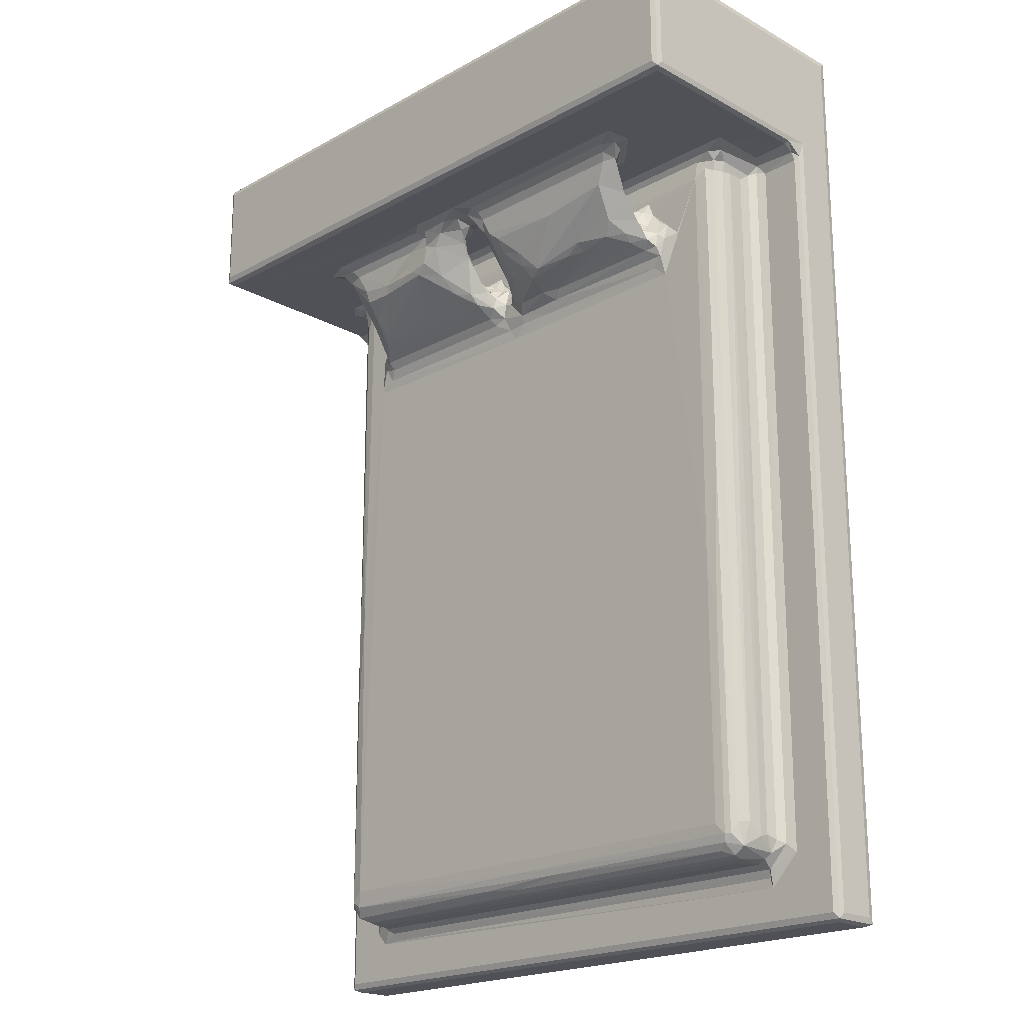
<metadata>
{"format":"obj","ext":"obj","renderer":"f3d","projection":"perspective","resolution":1024,"background":"white","views":[{"elev":-20.3,"azim":45.1,"up":"+Y"}]}
</metadata>
<code>
v -0.354 -0.6829 -0.1401
v -0.3555 -0.6767 -0.1338
v -0.3491 -0.6856 -0.1338
v -0.3493 -0.6768 -0.1426
v -0.3555 -0.6767 -0.09193
v -0.3541 -0.6829 -0.08545
v -0.3491 -0.6856 -0.09193
v -0.3491 -0.6767 -0.08264
v -0.3491 0.1645 -0.08264
v -0.3491 0.3053 -0.1427
v -0.3541 0.1645 -0.08546
v -0.3555 0.3056 -0.1338
v -0.3541 0.3118 -0.14
v -0.3197 0.2734 -0.1402
v -0.3555 0.1867 -0.09163
v -0.3185 -0.6453 -0.1402
v -0.3076 -0.6217 -0.08265
v -0.2952 -0.6349 -0.08253
v -0.2839 -0.6209 -0.07684
v -0.274 -0.6251 -0.07739
v -0.2639 -0.6332 -0.08181
v -0.298 -0.6084 -0.07799
v -0.2925 -0.5968 -0.07004
v -0.2886 -0.6057 -0.06403
v -0.2904 -0.5976 -0.04802
v -0.2805 -0.6162 -0.06293
v -0.2722 -0.6206 -0.06868
v -0.2837 -0.6114 -0.03589
v -0.2846 -0.6005 -0.02175
v -0.2681 -0.6204 -0.04674
v -0.2742 -0.6136 -0.02292
v -0.2904 -0.5836 -0.05828
v -0.2892 -0.5849 -0.03372
v -0.2596 -0.6188 -0.03291
v -0.2777 -0.5958 -0.01561
v -0.2636 -0.5843 -0.01266
v -0.2669 -0.6025 -0.01499
v -0.2828 -0.3729 -0.0192
v 0.3682 -0.6767 -0.08265
v 0.2948 -0.6436 -0.08263
v -0.05852 -0.6104 -0.01904
v -0.06207 -0.6048 -0.01591
v -0.01663 -0.598 -0.014
v 0.2878 -0.6205 -0.06915
v -0.06159 -0.6176 -0.02918
v -0.006206 -0.6138 -0.02264
v 0.2776 -0.6205 -0.04784
v 0.2796 -0.5854 -0.01269
v 0.3404 -0.6768 -0.1426
v 0.2923 -0.6333 -0.08188
v 0.3682 -0.6856 -0.1338
v 0.3732 -0.6829 -0.1401
v 0.2961 -0.6252 -0.07753
v 0.04793 -0.6061 -0.01655
v 0.2799 -0.3101 -0.01266
v -0.2882 -0.2632 -0.02936
v -0.2853 -0.3019 -0.02287
v -0.2755 -0.3601 -0.01467
v -0.2983 0.1541 -0.07816
v -0.242 0.04583 -0.01264
v -0.2904 0.1543 -0.05827
v -0.2925 0.1625 -0.06997
v -0.268 -0.2464 -0.01314
v -0.2792 -0.2676 -0.01663
v -0.286 -0.187 -0.02373
v -0.2813 -0.1861 -0.01857
v -0.2755 -0.1608 -0.01466
v 0.3377 0.2738 -0.1402
v -0.003908 0.04398 -0.01265
v -0.3536 0.174 -0.07833
v -0.3541 0.1817 -0.06354
v -0.3488 0.1792 -0.06748
v -0.3491 0.1794 0.1485
v -0.3491 0.3144 -0.1338
v -0.2902 0.1543 -0.04152
v -0.2837 0.05095 -0.02003
v -0.2752 0.06582 -0.01454
v -0.2882 0.1535 -0.02947
v -0.3077 0.1644 -0.08264
v -0.2628 0.1481 -0.01283
v -0.3001 0.1731 -0.07783
v -0.276 0.1428 -0.01474
v -0.2839 0.1612 -0.02048
v -0.2915 0.1651 -0.02914
v -0.2671 0.1686 -0.01452
v -0.2225 0.05693 -0.01088
v -0.2303 0.0722 -0.007753
v -0.2144 0.06781 -0.006444
v -0.2165 0.07665 -9.564e-05
v -0.1979 0.08884 0.02061
v -0.2391 0.09092 -0.01264
v -0.2269 0.08753 -0.006225
v -0.2189 0.08831 0.004161
v -0.2127 0.1008 -0.002826
v -0.2123 0.09933 0.01138
v -0.1871 0.1424 -0.01264
v -0.2034 0.1078 0.006361
v -0.1953 0.1202 -0.004872
v -0.1966 0.1178 0.01385
v -0.1859 0.1308 -0.00637
v -0.1699 0.1349 -0.006274
v -0.18 0.1311 0.006868
v -0.1694 0.1436 -0.01266
v -0.1598 0.1235 0.00247
v -0.1654 0.1291 0.003553
v -0.03501 0.07617 -0.000263
v -0.03605 0.08869 0.02032
v -0.1509 0.1243 -0.005713
v -0.1549 0.1316 -0.01243
v 0.2831 0.1685 -0.01448
v -0.04456 0.1234 -0.004575
v -0.0533 0.1222 0.00419
v -0.02847 0.1315 -0.01262
v 0.04406 0.1425 -0.01265
v -0.01091 0.0567 -0.01135
v -0.03131 0.06777 -0.006507
v -0.02364 0.08508 0.005465
v -0.01612 0.0728 -0.005973
v -0.0121 0.08879 -0.004078
v 0.01261 0.05755 -0.01009
v 0.01303 0.06652 -0.006311
v -0.002618 0.08499 -0.00376
v 0.006545 0.0855 0.001385
v 0.09999 0.2742 -0.1402
v 0.09714 0.2284 -0.1402
v -0.03182 0.1198 -0.007487
v -0.03328 0.1096 0.01233
v -0.03705 0.1174 0.008806
v 0.2815 0.1478 -0.01279
v -0.02115 0.09805 0.003189
v -0.02706 0.1066 0.007463
v -0.02225 0.1107 -0.008323
v -0.02327 0.1207 -0.01265
v -0.01389 0.1123 -0.01236
v 0.004345 0.1029 -0.008011
v 0.007933 0.09998 0.004112
v -0.001392 0.1098 -0.01265
v 0.0206 0.1316 -0.01265
v -0.3081 0.1791 -0.06701
v -0.3074 0.1794 -0.01821
v -0.2972 0.1743 -0.02199
v -0.2916 0.1794 -0.00363
v -0.2788 0.1744 -0.01106
v -0.3225 0.3057 -0.1426
v -0.2113 0.1793 0.03371
v -0.2036 0.1794 0.01865
v -0.1467 0.1794 0.01852
v 0.3683 0.3056 -0.1426
v 0.3682 0.3144 -0.1338
v -0.1326 0.1794 0.02924
v 0.3732 0.3118 -0.14
v -0.03788 0.1794 0.02942
v -0.3555 0.1877 0.1485
v -0.3555 0.3056 0.1485
v -0.3541 0.1818 0.1548
v -0.3491 0.1877 0.1573
v -0.3541 0.3118 0.1547
v -0.3491 0.3056 0.1574
v -0.3491 0.3144 0.1485
v -0.2116 0.1133 0.02923
v -0.1918 0.1112 0.04276
v -0.2106 0.1158 0.0274
v -0.2093 0.1499 0.05134
v -0.2161 0.1636 0.06589
v -0.2016 0.1447 0.06203
v -0.2126 0.1694 0.05324
v -0.2057 0.1671 0.04886
v -0.1863 0.09621 0.03014
v -0.188 0.1301 0.0608
v -0.154 0.1288 0.06159
v -0.1921 0.1506 0.0331
v -0.1879 0.1331 0.01698
v -0.1832 0.1531 0.03043
v -0.1973 0.1591 0.04094
v -0.1965 0.1684 0.03706
v -0.1843 0.1637 0.03189
v -0.1743 0.1354 0.01726
v -0.1518 0.1538 0.02936
v -0.1539 0.1627 0.0306
v -0.1876 0.1428 0.0661
v -0.1974 0.165 0.07052
v -0.1488 0.1382 0.06556
v -0.1159 0.09947 0.03652
v -0.08724 0.1296 0.06978
v -0.1546 0.1291 0.01263
v -0.0814 0.1407 0.01898
v -0.138 0.1688 0.03832
v -0.1324 0.1595 0.03511
v -0.1014 0.1649 0.07058
v -0.1093 0.1454 0.06935
v -0.0968 0.1364 0.07135
v -0.05335 0.1019 0.03806
v -0.07102 0.1158 0.05395
v -0.05432 0.1577 0.03422
v -0.06379 0.1524 0.02758
v -0.05059 0.1663 0.03805
v -0.06782 0.1289 0.01399
v -0.07094 0.1611 0.07315
v -0.07402 0.1391 0.07404
v -0.07098 0.1725 0.07511
v -0.03717 0.09968 0.03028
v -0.0611 0.1232 0.05684
v -0.02582 0.1384 0.04533
v -0.05211 0.1276 0.01631
v -0.02975 0.1163 0.0219
v -0.04107 0.1224 0.01855
v -0.02689 0.1459 0.04636
v -0.03691 0.1583 0.04614
v -0.05435 0.1534 0.07362
v -0.04202 0.1667 0.07721
v -0.02329 0.154 0.05509
v -0.02458 0.1022 0.01609
v 0.01225 0.1049 0.01768
v -0.02441 0.1615 0.05284
v -0.03046 0.1716 0.04979
v -0.01894 0.1673 0.06509
v 0.01133 0.1518 0.05447
v 0.01835 0.1506 0.0627
v 0.003995 0.168 0.06083
v 0.01387 0.1624 0.0531
v 0.001287 0.1759 0.07392
v -0.2342 0.1794 0.05335
v -0.2415 0.1794 0.07606
v -0.2218 0.1788 0.04477
v -0.2262 0.1757 0.07253
v -0.2161 0.1792 0.08632
v -0.2225 0.172 0.0598
v -0.2045 0.1733 0.07562
v -0.1911 0.174 0.02711
v -0.1523 0.1739 0.02732
v -0.0643 0.1794 0.09473
v -0.07796 0.1781 0.08378
v 0.3682 0.3144 0.1485
v -0.1365 0.1737 0.03691
v 0.3731 0.3118 0.1547
v -0.04297 0.1744 0.03747
v -0.06339 0.1745 0.08297
v -0.02834 0.175 0.08392
v -0.004069 0.1794 0.09435
v -0.02371 0.1794 0.03976
v -0.01337 0.1735 0.05559
v -0.0006185 0.1794 0.04033
v 0.009368 0.1735 0.0487
v -0.014 0.1758 0.07586
v -0.002953 0.1738 0.06145
v 0.02135 0.1711 0.07533
v 0.01756 0.1757 0.08345
v 0.2908 -0.6193 -0.0367
v 0.3732 -0.683 -0.08547
v 0.2912 -0.6172 -0.02855
v 0.279 -0.6124 -0.02064
v 0.2881 -0.6052 -0.01601
v 0.3682 -0.6856 -0.09193
v 0.3377 -0.645 -0.1402
v 0.2903 -0.5967 -0.01395
v 0.3267 -0.611 -0.08264
v 0.3683 -0.6755 -0.1426
v 0.3052 -0.611 -0.06871
v 0.3174 -0.6019 -0.07829
v 0.2989 -0.6167 -0.06574
v 0.3115 -0.5983 -0.07002
v 0.3094 -0.5941 -0.05816
v 0.3032 -0.6089 -0.02776
v 0.3095 -0.5975 -0.04756
v 0.3081 -0.5843 -0.03227
v 0.2968 -0.5972 -0.01584
v 0.3028 -0.5858 -0.02003
v 0.3073 -0.3271 -0.02951
v 0.3174 0.1668 -0.07819
v 0.3682 0.1645 -0.08265
v 0.3095 0.1543 -0.05827
v 0.3116 0.1627 -0.07002
v 0.3092 0.1543 -0.04073
v 0.2899 -0.3611 -0.0137
v 0.2959 -0.3618 -0.01536
v 0.3033 -0.3603 -0.02085
v 0.3026 -0.1685 -0.01978
v 0.2955 -0.1864 -0.0148
v 0.3745 -0.6767 -0.1338
v 0.3745 -0.6767 -0.0919
v 0.3745 0.3056 -0.1338
v 0.02261 0.07633 0.00318
v 0.05871 0.05742 -0.01075
v 0.0594 0.07676 0.006062
v 0.07011 0.06822 -0.005985
v 0.0804 0.07678 0.0004855
v 0.2335 0.04607 -0.0126
v 0.0158 0.1074 0.004416
v 0.02288 0.1193 -0.006469
v 0.03863 0.122 0.0005274
v 0.02405 0.1161 0.01117
v 0.03142 0.1316 -0.01265
v 0.0446 0.1303 -0.004989
v 0.05698 0.1347 -0.005166
v 0.0572 0.1324 0.003873
v 0.0446 0.128 0.01077
v 0.2194 0.05729 -0.01082
v 0.2161 0.07686 0.0002331
v 0.2069 0.0846 0.01566
v 0.1979 0.134 -0.004524
v 0.1913 0.1314 0.005297
v 0.2118 0.1424 -0.01259
v 0.3268 0.1645 -0.08265
v 0.3073 0.1536 -0.02945
v 0.3028 0.08349 -0.02
v 0.2952 0.08638 -0.01476
v 0.2317 0.06794 -0.007164
v 0.225 0.08544 0.007293
v 0.2303 0.0779 -0.001529
v 0.2387 0.08656 -0.006615
v 0.2532 0.09092 -0.01208
v 0.2164 0.1103 -0.004408
v 0.206 0.1125 0.008046
v 0.2079 0.1313 -0.007418
v 0.231 0.09481 -0.004185
v 0.2201 0.09769 0.008602
v 0.2139 0.1069 0.009595
v 0.2176 0.1261 -0.01239
v 0.2275 0.114 -0.01196
v 0.2021 0.1278 0.009586
v 0.2388 0.1051 -0.01231
v 0.2946 0.1576 -0.01484
v 0.3031 0.1534 -0.0205
v 0.3106 0.1652 -0.02956
v 0.3051 0.1644 -0.0179
v 0.1241 0.256 -0.1421
v 0.09703 0.1794 0.04019
v 0.3263 0.1794 -0.003637
v 0.1026 0.1794 0.02934
v 0.1641 0.2739 -0.1402
v 0.3022 0.1744 -0.01103
v 0.2132 0.1794 0.02957
v 0.2517 0.1794 0.06544
v 0.3198 0.1743 -0.07666
v 0.3682 0.1731 -0.07817
v 0.3154 0.1733 -0.01839
v 0.3264 0.1789 -0.06813
v 0.3683 0.1794 -0.06672
v 0.3732 0.1689 -0.08536
v 0.3745 0.1869 -0.09146
v 0.3732 0.1817 -0.06717
v 0.06887 0.08255 0.03135
v 0.02821 0.1003 0.02429
v 0.01736 0.1131 0.01893
v 0.02597 0.1331 0.05546
v 0.03937 0.1194 0.0502
v 0.05954 0.09944 0.04148
v 0.03947 0.135 0.06111
v 0.06327 0.1117 0.04993
v 0.01559 0.1519 0.04995
v 0.02831 0.1205 0.01822
v 0.0437 0.1376 0.02324
v 0.02941 0.1495 0.03978
v 0.03556 0.1571 0.04485
v 0.03376 0.1669 0.04974
v 0.05806 0.1409 0.02224
v 0.06048 0.1354 0.01531
v 0.02894 0.1443 0.06422
v 0.02266 0.1628 0.06977
v 0.0829 0.08835 0.03828
v 0.1277 0.08985 0.0333
v 0.1234 0.1334 0.06115
v 0.102 0.1674 0.04889
v 0.09724 0.1588 0.04449
v 0.09845 0.1541 0.03801
v 0.2169 0.163 0.06982
v 0.1465 0.09016 0.02851
v 0.1468 0.09829 0.03873
v 0.1829 0.1491 0.02894
v 0.1119 0.1647 0.04084
v 0.1913 0.1344 0.01673
v 0.1867 0.0931 0.03314
v 0.1981 0.1073 0.04126
v 0.2032 0.1417 0.06303
v 0.1997 0.1551 0.03653
v 0.204 0.1639 0.03969
v 0.2081 0.09271 0.02408
v 0.2234 0.1052 0.02211
v 0.2075 0.1232 0.0205
v 0.2235 0.1321 0.04256
v 0.2007 0.1358 0.02354
v 0.2121 0.1528 0.04521
v 0.2181 0.1672 0.05071
v 0.2305 0.1644 0.06472
v 0.2287 0.1647 0.06054
v 0.09345 0.1743 0.04758
v 0.3731 0.1817 0.1547
v 0.3682 0.1794 0.1485
v 0.3682 0.1877 0.1573
v 0.1125 0.1734 0.0376
v 0.2482 0.1794 0.09475
v 0.2216 0.1711 0.07532
v 0.2083 0.1737 0.03753
v 0.2264 0.1757 0.0834
v 0.3682 0.3056 0.1573
v 0.234 0.1754 0.05936
v 0.2404 0.1757 0.07582
v 0.3745 0.1877 0.1485
v 0.3745 0.3056 0.1485
f 1 5 2
f 1 6 5
f 1 3 6
f 6 3 7
f 6 8 9
f 1 10 4
f 6 9 11
f 5 6 11
f 1 2 12
f 1 12 13
f 1 13 10
f 10 14 4
f 2 5 12
f 12 5 15
f 5 11 15
f 8 18 17
f 18 19 17
f 18 20 19
f 18 21 20
f 17 19 22
f 22 24 23
f 22 19 24
f 24 26 25
f 24 19 26
f 19 27 26
f 19 20 27
f 25 26 28
f 25 28 29
f 26 27 30
f 26 31 28
f 26 30 31
f 23 24 32
f 24 25 32
f 31 29 28
f 29 31 35
f 25 29 33
f 35 37 36
f 30 34 31
f 31 37 35
f 29 35 38
f 8 39 18
f 39 40 18
f 18 40 21
f 31 41 37
f 41 42 37
f 42 43 37
f 37 43 36
f 20 44 27
f 34 45 31
f 31 46 41
f 45 46 31
f 6 39 8
f 27 47 30
f 30 47 34
f 43 48 36
f 1 4 49
f 4 16 49
f 40 50 21
f 21 50 20
f 1 51 3
f 1 52 51
f 1 49 52
f 50 53 20
f 20 53 44
f 44 47 27
f 42 54 43
f 41 54 42
f 46 54 41
f 33 29 56
f 29 38 57
f 56 29 57
f 35 36 58
f 4 14 16
f 17 22 59
f 8 17 9
f 22 23 59
f 38 35 58
f 23 32 61
f 32 25 61
f 59 23 62
f 23 61 62
f 58 36 63
f 36 60 63
f 57 38 64
f 58 63 64
f 38 58 64
f 57 64 65
f 56 57 65
f 65 64 66
f 64 67 66
f 64 63 67
f 36 55 60
f 16 14 68
f 60 55 69
f 11 9 70
f 15 11 70
f 70 71 15
f 70 72 71
f 61 25 75
f 25 33 75
f 33 56 75
f 65 66 76
f 66 67 76
f 56 65 76
f 67 63 77
f 75 56 78
f 56 76 78
f 9 17 79
f 17 59 79
f 76 67 77
f 77 63 80
f 63 60 80
f 79 59 81
f 78 76 83
f 76 77 82
f 77 80 82
f 59 62 81
f 61 84 62
f 61 75 84
f 76 82 83
f 75 78 84
f 78 83 84
f 83 82 85
f 82 80 85
f 60 86 87
f 86 88 87
f 87 88 89
f 80 60 91
f 60 92 91
f 60 87 92
f 89 93 92
f 87 89 92
f 92 94 91
f 92 95 94
f 92 93 95
f 91 96 80
f 94 98 91
f 94 97 98
f 97 99 98
f 91 98 96
f 98 100 96
f 100 102 101
f 98 102 100
f 100 103 96
f 100 101 103
f 104 101 105
f 101 102 105
f 96 103 80
f 89 106 90
f 88 106 89
f 106 107 90
f 60 69 86
f 104 109 101
f 104 108 109
f 101 109 103
f 103 109 80
f 85 80 110
f 108 104 111
f 111 104 112
f 108 113 109
f 108 111 113
f 109 113 114
f 109 114 80
f 69 115 86
f 86 116 88
f 86 115 116
f 88 116 106
f 106 118 117
f 116 118 106
f 115 118 116
f 69 120 115
f 115 121 118
f 118 122 119
f 118 121 122
f 115 120 121
f 121 123 122
f 126 128 127
f 111 128 126
f 111 112 128
f 114 129 80
f 111 126 113
f 119 117 118
f 119 130 117
f 130 132 131
f 126 131 132
f 126 127 131
f 126 132 133
f 130 134 132
f 130 119 134
f 132 134 133
f 119 122 135
f 122 136 135
f 122 123 136
f 119 137 134
f 119 135 137
f 137 135 138
f 126 133 113
f 133 134 113
f 134 137 113
f 137 138 113
f 113 138 114
f 9 81 70
f 9 79 81
f 70 81 72
f 72 139 140
f 81 139 72
f 139 141 140
f 139 81 141
f 72 140 73
f 140 141 142
f 62 141 81
f 62 84 141
f 83 143 141
f 84 83 141
f 83 85 143
f 141 143 142
f 14 10 144
f 10 13 144
f 142 146 145
f 142 147 146
f 14 144 124
f 124 144 148
f 85 110 143
f 142 150 147
f 13 74 151
f 144 13 151
f 71 153 15
f 15 153 154
f 15 154 12
f 71 155 153
f 71 72 155
f 155 72 73
f 155 158 157
f 155 156 158
f 153 155 157
f 13 157 74
f 12 157 13
f 157 159 74
f 12 154 157
f 153 157 154
f 93 160 95
f 93 89 160
f 160 90 161
f 89 90 160
f 95 97 94
f 95 160 162
f 162 160 163
f 162 163 99
f 160 165 164
f 160 164 163
f 163 164 166
f 163 166 167
f 90 168 161
f 97 162 99
f 97 95 162
f 161 170 169
f 168 170 161
f 99 102 98
f 99 172 102
f 172 171 173
f 172 99 171
f 99 163 171
f 163 174 171
f 163 167 174
f 171 174 175
f 171 176 173
f 171 175 176
f 172 173 177
f 102 172 177
f 102 177 105
f 177 173 178
f 173 179 178
f 173 176 179
f 161 165 160
f 161 169 165
f 165 169 180
f 165 180 164
f 164 180 181
f 169 182 180
f 169 170 182
f 180 182 181
f 90 183 168
f 168 184 170
f 104 105 185
f 177 178 185
f 105 177 185
f 185 178 186
f 178 179 187
f 178 187 188
f 181 182 189
f 170 191 182
f 170 184 191
f 182 191 190
f 90 107 183
f 183 192 184
f 192 193 184
f 168 183 184
f 178 188 194
f 178 194 195
f 186 178 195
f 188 187 194
f 194 187 196
f 104 185 197
f 185 186 197
f 104 197 112
f 182 190 189
f 190 191 198
f 184 199 191
f 190 198 189
f 198 200 189
f 191 199 198
f 107 192 183
f 107 201 192
f 192 201 202
f 202 201 203
f 193 192 202
f 186 195 197
f 112 197 204
f 197 195 204
f 195 194 204
f 128 206 205
f 112 206 128
f 112 204 206
f 206 204 207
f 204 208 207
f 204 194 208
f 194 196 208
f 184 202 199
f 184 193 202
f 202 209 199
f 199 209 198
f 209 210 198
f 202 203 209
f 106 117 107
f 117 201 107
f 117 212 201
f 117 130 212
f 131 205 212
f 131 127 205
f 128 205 127
f 212 205 203
f 130 131 212
f 212 203 201
f 136 123 213
f 205 207 203
f 206 207 205
f 203 207 211
f 207 214 211
f 207 208 214
f 208 215 214
f 203 211 209
f 209 211 210
f 211 214 216
f 211 216 210
f 217 219 220
f 217 221 219
f 217 218 221
f 73 140 222
f 140 142 222
f 222 223 73
f 142 145 222
f 222 145 224
f 224 145 166
f 223 222 225
f 227 225 222
f 227 164 225
f 222 224 227
f 166 227 224
f 166 164 227
f 164 228 225
f 225 226 223
f 225 228 226
f 146 229 145
f 167 166 145
f 167 175 174
f 167 145 175
f 145 229 175
f 175 229 176
f 146 147 229
f 147 230 229
f 176 230 179
f 176 229 230
f 164 181 228
f 228 232 226
f 226 232 231
f 223 226 73
f 159 233 149
f 159 157 233
f 179 230 187
f 147 150 230
f 230 234 187
f 230 150 234
f 181 189 228
f 189 200 228
f 228 200 232
f 187 234 196
f 142 152 150
f 150 152 234
f 226 231 73
f 74 159 149
f 233 157 235
f 158 235 157
f 196 234 236
f 152 236 234
f 208 236 215
f 196 236 208
f 200 237 232
f 232 237 231
f 198 210 237
f 200 198 237
f 210 238 237
f 237 238 231
f 238 239 231
f 152 142 240
f 152 240 236
f 236 240 215
f 240 241 215
f 142 242 240
f 240 242 241
f 214 241 216
f 214 215 241
f 216 241 244
f 210 244 238
f 210 216 244
f 238 244 239
f 241 242 245
f 241 245 244
f 219 245 242
f 219 243 220
f 219 242 243
f 219 221 245
f 244 245 221
f 244 221 239
f 246 247 221
f 221 247 239
f 231 239 73
f 3 51 7
f 47 248 34
f 34 248 45
f 6 249 39
f 7 249 6
f 248 250 45
f 46 251 54
f 45 251 46
f 45 250 251
f 54 252 43
f 54 251 252
f 36 48 55
f 51 253 7
f 7 253 249
f 49 16 254
f 252 255 43
f 43 255 48
f 50 40 53
f 40 256 53
f 52 49 257
f 49 254 257
f 40 39 256
f 53 259 258
f 53 256 259
f 44 248 47
f 53 258 260
f 53 260 44
f 259 261 258
f 258 261 262
f 260 263 248
f 260 258 263
f 44 260 248
f 258 262 264
f 258 264 263
f 251 250 252
f 252 266 255
f 248 263 250
f 250 263 252
f 252 263 266
f 264 265 263
f 263 265 267
f 266 263 267
f 265 268 267
f 259 256 269
f 256 39 270
f 261 271 262
f 259 272 261
f 261 272 271
f 262 271 264
f 264 273 265
f 48 255 274
f 267 275 266
f 255 266 275
f 265 273 268
f 255 275 274
f 259 269 272
f 48 274 55
f 268 276 267
f 254 148 257
f 267 276 275
f 16 68 254
f 268 277 276
f 276 278 275
f 276 277 278
f 274 275 278
f 271 273 264
f 55 274 278
f 52 279 249
f 51 249 253
f 51 52 249
f 249 279 280
f 39 249 270
f 52 281 279
f 279 281 280
f 257 148 52
f 121 282 123
f 69 283 120
f 120 283 121
f 121 284 282
f 283 285 121
f 121 285 284
f 285 286 284
f 69 287 283
f 136 288 135
f 135 289 138
f 135 288 289
f 289 291 290
f 288 291 289
f 289 292 138
f 289 290 292
f 138 292 114
f 290 293 292
f 292 293 114
f 293 295 294
f 293 296 295
f 290 296 293
f 293 294 114
f 68 14 125
f 287 297 283
f 285 298 286
f 283 297 285
f 298 299 286
f 294 295 300
f 294 300 114
f 110 80 129
f 300 295 301
f 300 302 114
f 114 302 129
f 269 256 303
f 55 278 129
f 273 304 268
f 268 304 277
f 304 305 277
f 277 306 278
f 277 305 306
f 256 270 303
f 129 278 306
f 69 55 287
f 297 307 285
f 285 307 298
f 298 309 308
f 307 309 298
f 297 287 307
f 307 310 309
f 307 311 310
f 307 287 311
f 287 55 129
f 287 129 311
f 312 314 313
f 315 316 308
f 312 316 315
f 312 317 316
f 312 313 317
f 312 318 314
f 312 315 319
f 312 319 318
f 314 320 313
f 300 320 314
f 300 301 320
f 300 314 302
f 314 318 302
f 315 309 310
f 315 308 309
f 315 310 321
f 310 311 321
f 315 321 319
f 311 129 321
f 318 129 302
f 319 321 318
f 321 129 318
f 254 68 148
f 129 306 322
f 304 323 305
f 305 323 306
f 271 324 273
f 271 272 324
f 110 129 325
f 323 322 306
f 273 324 304
f 304 325 323
f 304 324 325
f 323 325 322
f 325 129 322
f 14 124 125
f 143 328 142
f 142 328 327
f 328 329 327
f 125 124 326
f 125 326 330
f 110 331 143
f 143 331 328
f 328 332 329
f 326 124 330
f 144 151 148
f 124 148 330
f 151 74 149
f 125 330 68
f 269 303 334
f 303 335 334
f 303 270 335
f 269 334 272
f 272 336 324
f 272 334 336
f 110 325 331
f 324 336 325
f 325 336 331
f 331 336 328
f 334 337 336
f 337 338 328
f 334 335 337
f 335 338 337
f 336 337 328
f 330 148 68
f 280 339 249
f 270 249 339
f 281 340 280
f 280 340 339
f 52 151 281
f 148 151 52
f 270 339 335
f 339 340 341
f 335 341 338
f 335 339 341
f 149 233 151
f 282 284 342
f 123 282 343
f 123 343 213
f 136 213 288
f 288 213 344
f 288 344 291
f 213 345 218
f 213 343 345
f 343 346 345
f 282 342 343
f 343 347 346
f 342 347 343
f 346 349 348
f 346 347 349
f 344 213 350
f 344 350 351
f 291 344 351
f 291 351 290
f 351 353 352
f 351 350 353
f 213 217 350
f 213 218 217
f 350 217 220
f 350 355 354
f 350 220 355
f 353 350 354
f 351 352 296
f 290 351 296
f 296 352 356
f 296 357 295
f 296 356 357
f 352 353 354
f 352 354 356
f 345 346 348
f 345 348 358
f 218 358 359
f 218 345 358
f 218 359 221
f 347 360 349
f 342 360 347
f 284 361 342
f 284 286 361
f 360 362 349
f 354 355 363
f 356 354 364
f 354 363 364
f 356 364 365
f 348 362 358
f 349 362 348
f 362 366 358
f 358 366 359
f 342 361 360
f 361 286 367
f 361 368 360
f 367 368 361
f 357 356 369
f 365 364 370
f 364 363 370
f 357 369 371
f 295 357 371
f 286 299 372
f 286 372 367
f 367 372 368
f 368 372 373
f 360 368 374
f 368 373 374
f 295 371 301
f 365 370 375
f 356 365 375
f 375 370 376
f 356 375 369
f 360 374 362
f 299 377 372
f 372 377 373
f 299 308 377
f 298 308 299
f 308 316 378
f 308 378 377
f 317 379 378
f 313 379 317
f 317 378 316
f 378 379 380
f 373 380 374
f 377 378 373
f 373 378 380
f 371 381 320
f 301 371 320
f 369 375 371
f 381 371 375
f 375 376 382
f 320 381 379
f 313 320 379
f 379 381 380
f 381 375 380
f 380 375 382
f 382 376 383
f 380 382 384
f 382 385 384
f 383 385 382
f 362 374 366
f 380 384 374
f 374 384 366
f 142 327 242
f 220 243 355
f 221 359 246
f 242 386 243
f 242 327 386
f 355 243 363
f 363 243 386
f 359 366 246
f 155 387 156
f 73 387 155
f 239 388 73
f 156 389 158
f 329 390 327
f 327 363 386
f 327 390 363
f 370 363 390
f 247 391 239
f 246 392 247
f 366 392 246
f 370 390 376
f 376 390 393
f 329 393 390
f 392 394 247
f 247 394 391
f 239 391 388
f 73 388 387
f 387 389 156
f 389 395 158
f 329 332 393
f 376 393 383
f 332 333 393
f 393 396 383
f 393 333 396
f 383 396 385
f 328 333 332
f 385 397 384
f 385 396 397
f 396 333 397
f 384 397 392
f 392 397 394
f 366 384 392
f 394 397 391
f 397 333 391
f 333 388 391
f 328 338 333
f 333 338 388
f 158 395 235
f 341 340 387
f 338 341 387
f 387 340 398
f 398 340 399
f 338 387 388
f 398 235 387
f 389 387 235
f 398 399 235
f 340 281 399
f 281 151 399
f 399 151 235
f 233 235 151
f 389 235 395

</code>
